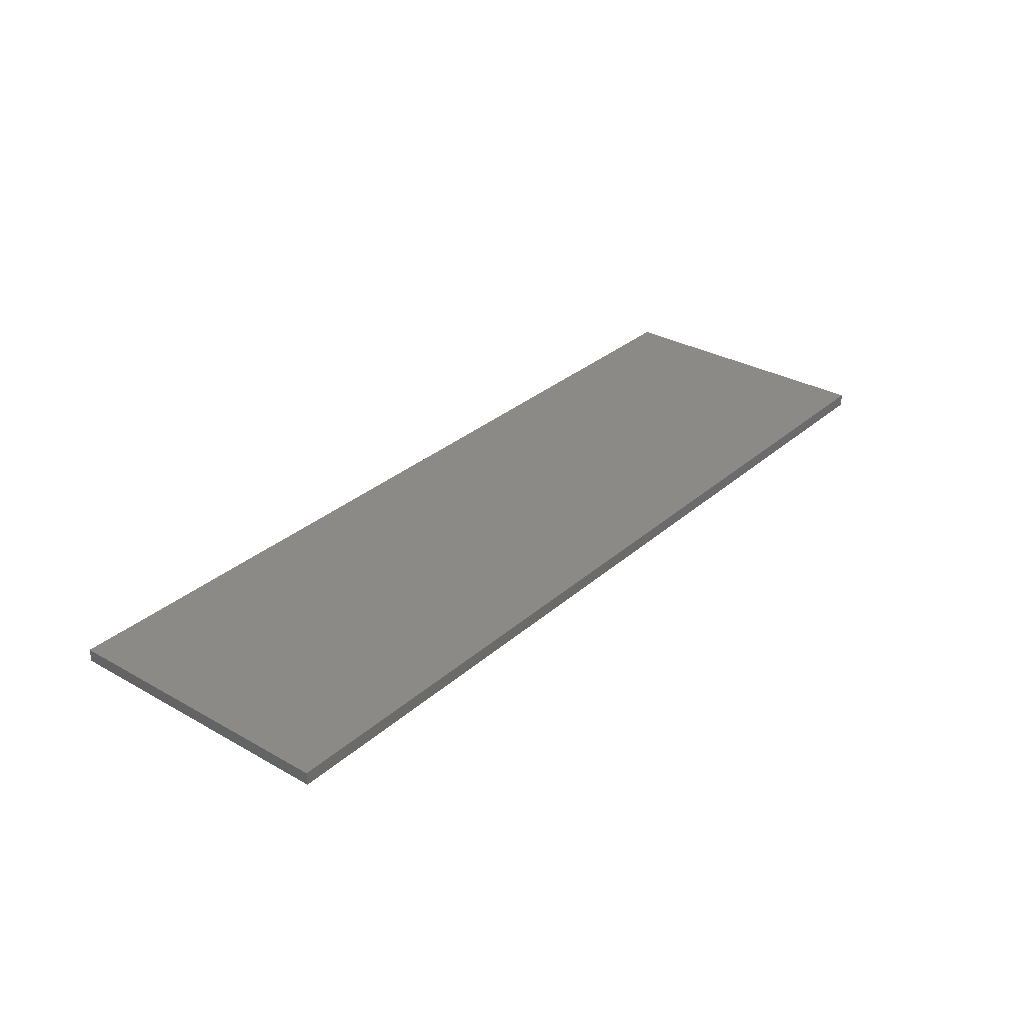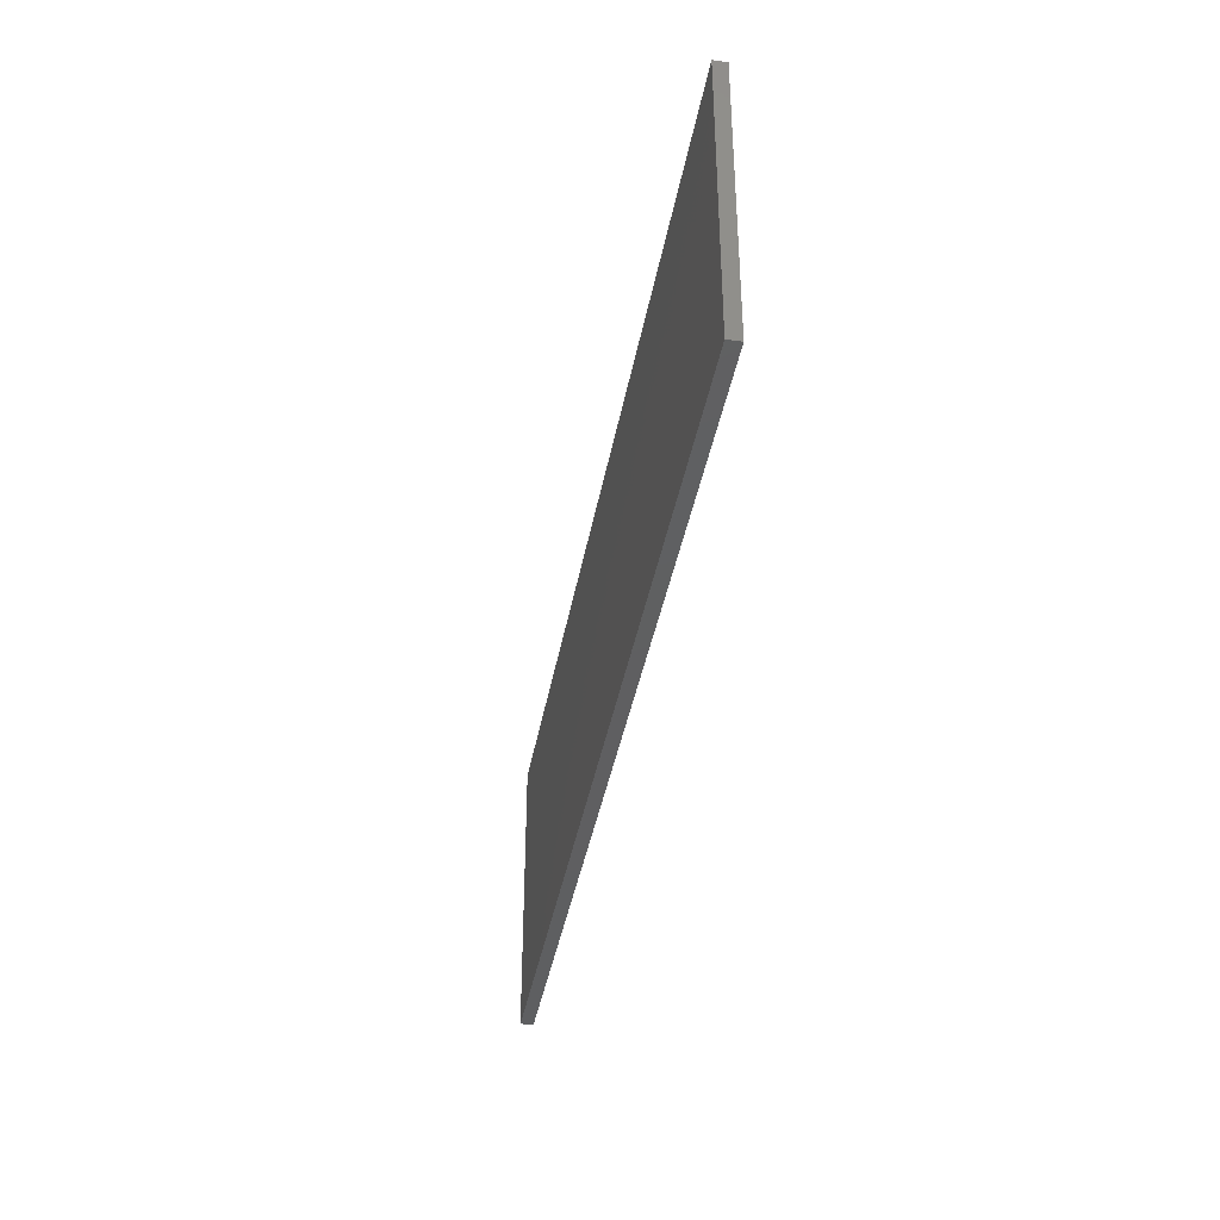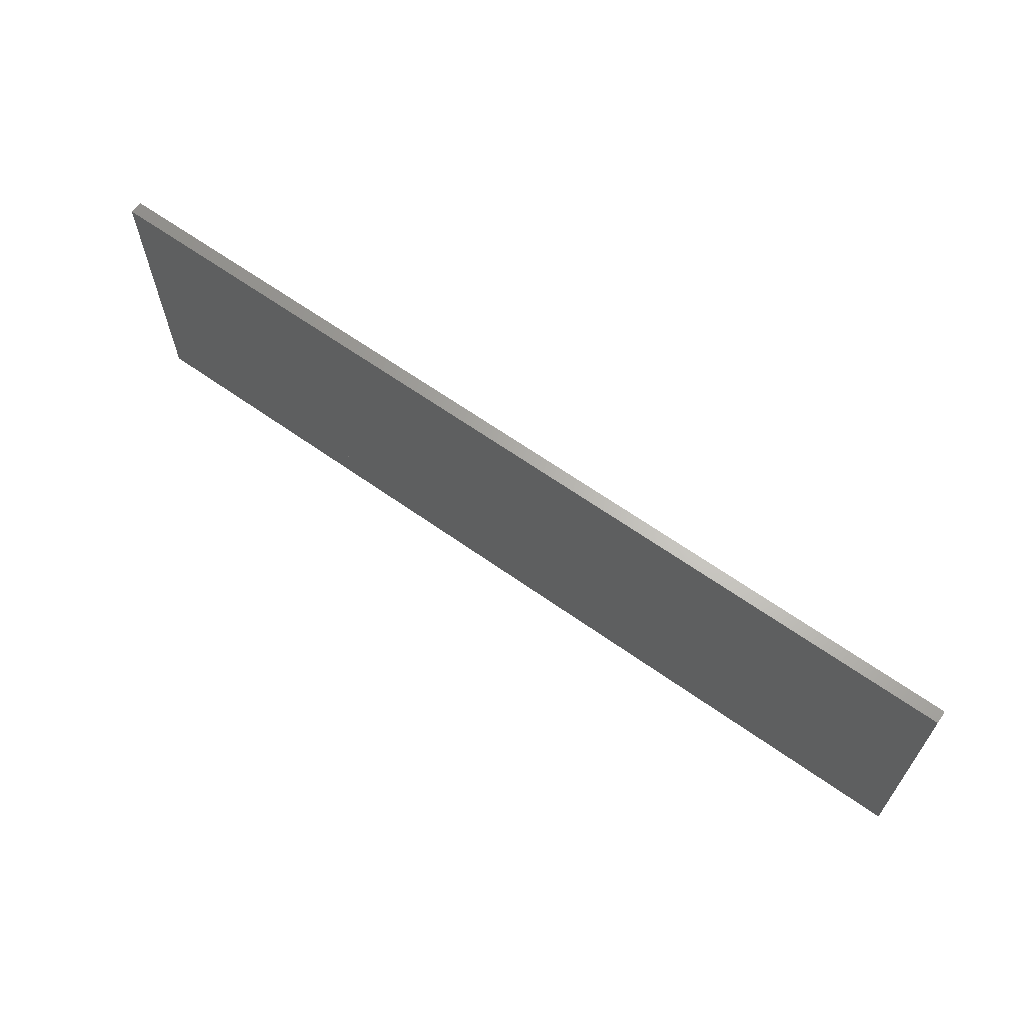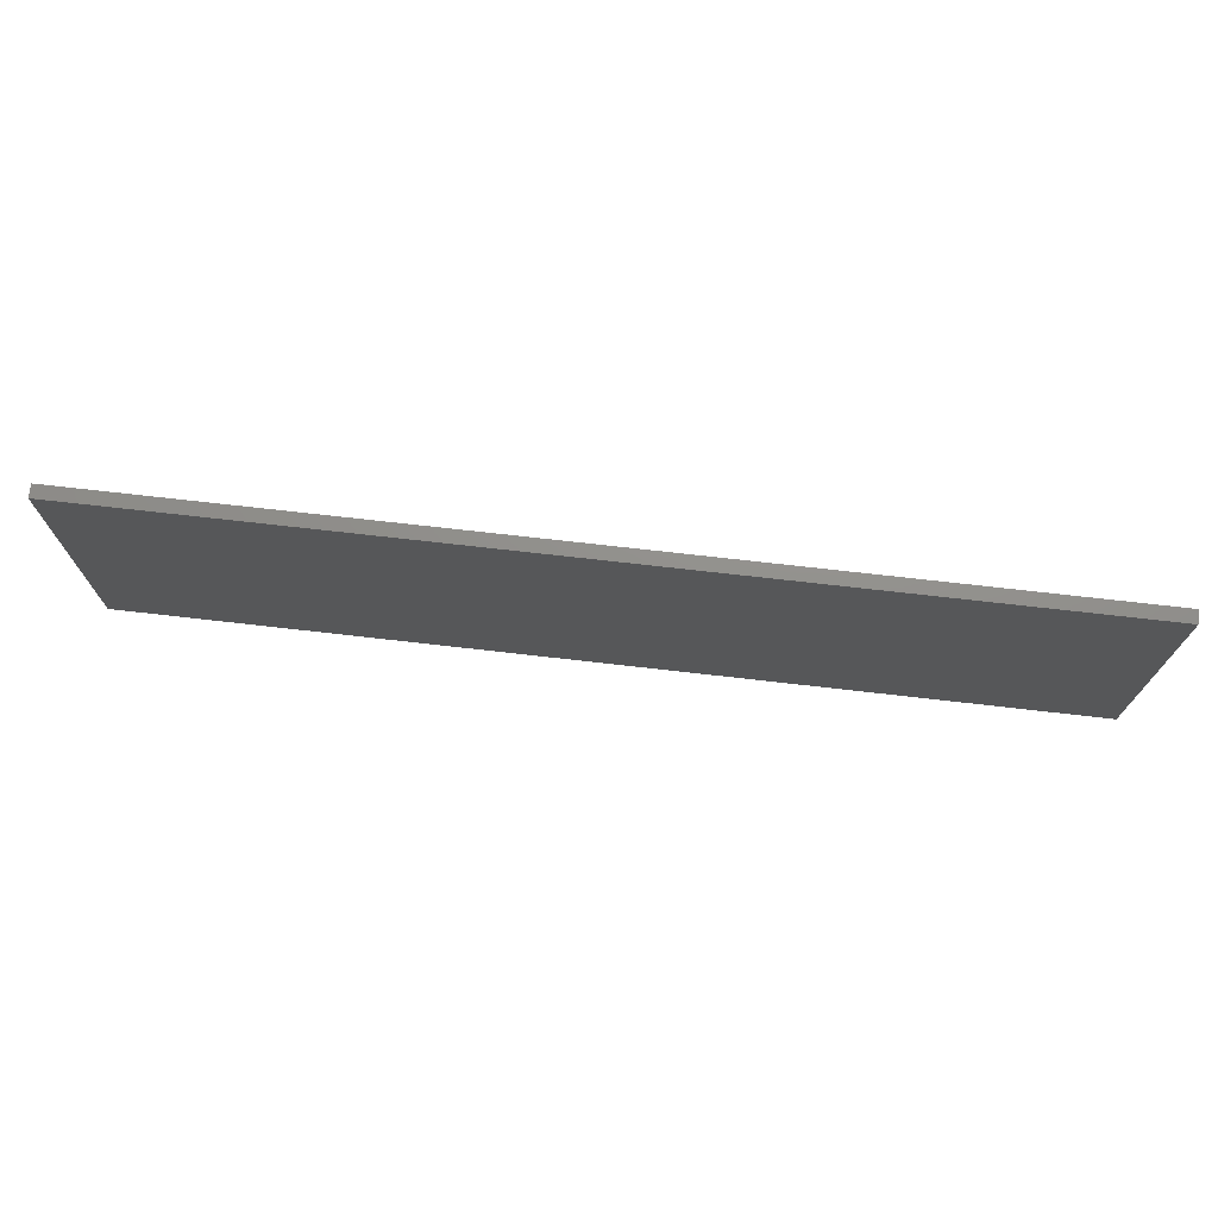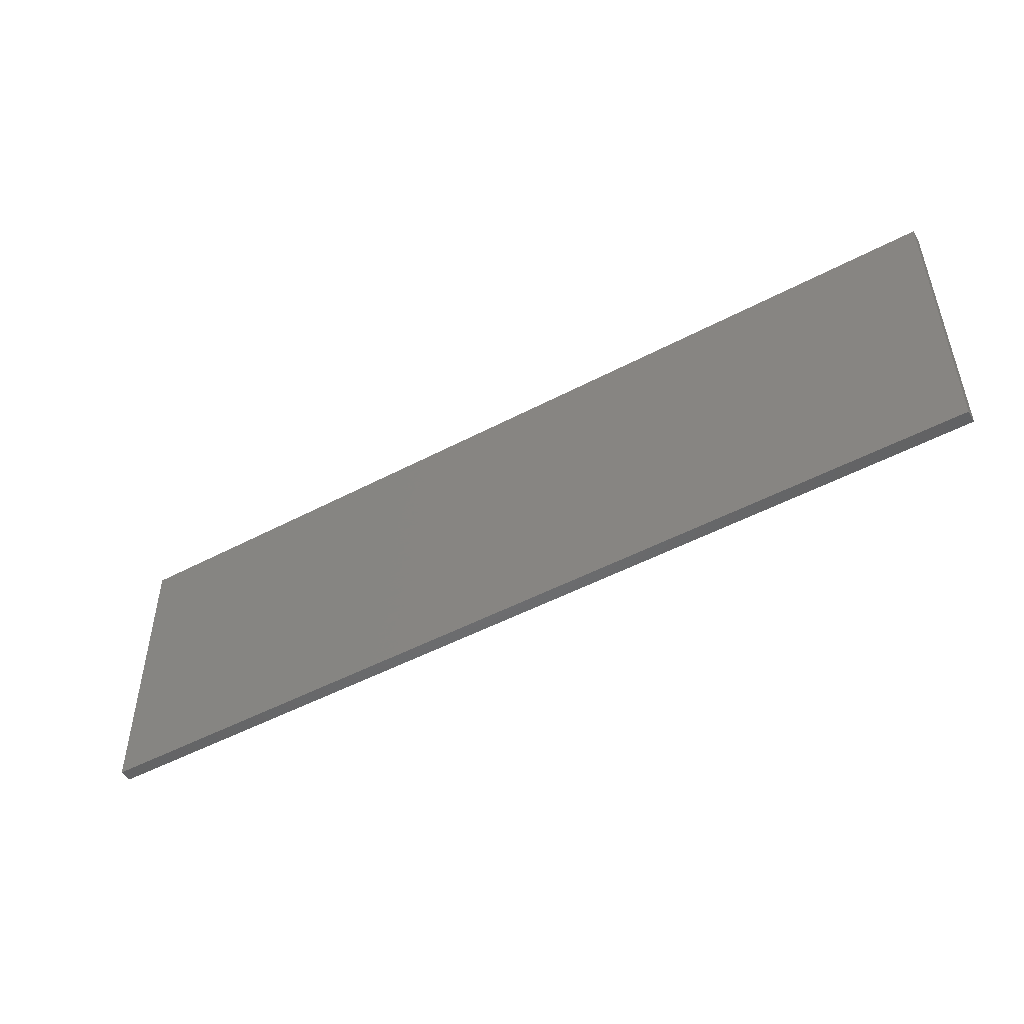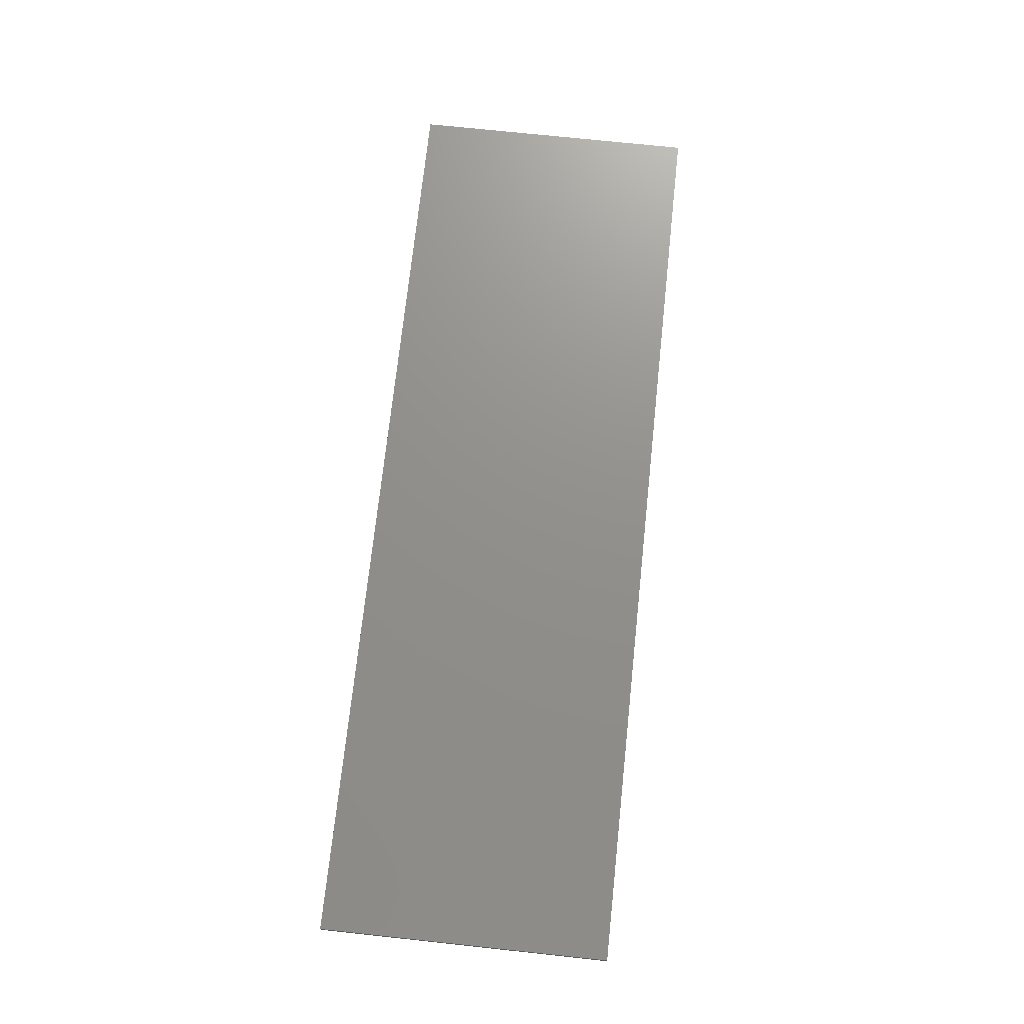
<metadata>
{"format":"stl","ext":"stl","renderer":"f3d","projection":"perspective","resolution":1024,"background":"white","views":[{"elev":30.9,"azim":129.0,"up":"+Z"},{"elev":-39.1,"azim":-100.0,"up":"+Y"},{"elev":64.6,"azim":-144.5,"up":"+Y"},{"elev":72.5,"azim":6.5,"up":"+Y"},{"elev":-49.4,"azim":30.4,"up":"+Y"},{"elev":72.4,"azim":96.1,"up":"+Z"}]}
</metadata>
<code>
# stl→obj: 218 verts, 432 faces
v 5.235 566.4 0
v 735.2 336.4 0
v 5.235 336.4 0
v 735.2 566.4 0
v 15.24 336.4 10
v 5.235 346.4 10
v 5.235 336.4 10
v 15.24 346.4 10
v 735.2 336.4 10
v 725.2 336.4 10
v 715.2 336.4 10
v 705.2 336.4 10
v 695.2 336.4 10
v 685.2 336.4 10
v 675.2 336.4 10
v 665.2 336.4 10
v 655.2 336.4 10
v 645.2 336.4 10
v 635.2 336.4 10
v 625.2 336.4 10
v 615.2 336.4 10
v 605.2 336.4 10
v 595.2 336.4 10
v 585.2 336.4 10
v 575.2 336.4 10
v 565.2 336.4 10
v 555.2 336.4 10
v 545.2 336.4 10
v 535.2 336.4 10
v 525.2 336.4 10
v 515.2 336.4 10
v 505.2 336.4 10
v 495.2 336.4 10
v 485.2 336.4 10
v 475.2 336.4 10
v 465.2 336.4 10
v 455.2 336.4 10
v 445.2 336.4 10
v 435.2 336.4 10
v 425.2 336.4 10
v 415.2 336.4 10
v 405.2 336.4 10
v 395.2 336.4 10
v 385.2 336.4 10
v 375.2 336.4 10
v 365.2 336.4 10
v 355.2 336.4 10
v 345.2 336.4 10
v 335.2 336.4 10
v 325.2 336.4 10
v 315.2 336.4 10
v 305.2 336.4 10
v 295.2 336.4 10
v 285.2 336.4 10
v 275.2 336.4 10
v 265.2 336.4 10
v 255.2 336.4 10
v 245.2 336.4 10
v 235.2 336.4 10
v 225.2 336.4 10
v 215.2 336.4 10
v 205.2 336.4 10
v 195.2 336.4 10
v 185.2 336.4 10
v 175.2 336.4 10
v 165.2 336.4 10
v 155.2 336.4 10
v 145.2 336.4 10
v 135.2 336.4 10
v 125.2 336.4 10
v 115.2 336.4 10
v 105.2 336.4 10
v 95.24 336.4 10
v 85.24 336.4 10
v 75.24 336.4 10
v 65.24 336.4 10
v 55.24 336.4 10
v 45.24 336.4 10
v 35.24 336.4 10
v 25.24 336.4 10
v 735.2 346.4 10
v 735.2 356.4 10
v 735.2 366.4 10
v 735.2 376.4 10
v 735.2 386.4 10
v 735.2 396.4 10
v 735.2 406.4 10
v 735.2 416.4 10
v 735.2 426.4 10
v 735.2 436.4 10
v 735.2 446.4 10
v 735.2 456.4 10
v 735.2 466.4 10
v 735.2 476.4 10
v 735.2 486.4 10
v 735.2 496.4 10
v 735.2 506.4 10
v 735.2 516.4 10
v 735.2 526.4 10
v 735.2 536.4 10
v 735.2 546.4 10
v 735.2 556.4 10
v 735.2 566.4 10
v 5.235 566.4 10
v 15.24 566.4 10
v 5.235 356.4 10
v 5.235 366.4 10
v 5.235 376.4 10
v 5.235 386.4 10
v 5.235 396.4 10
v 5.235 406.4 10
v 5.235 416.4 10
v 5.235 426.4 10
v 5.235 436.4 10
v 5.235 446.4 10
v 5.235 456.4 10
v 5.235 466.4 10
v 5.235 476.4 10
v 5.235 486.4 10
v 5.235 496.4 10
v 5.235 506.4 10
v 5.235 516.4 10
v 5.235 526.4 10
v 5.235 536.4 10
v 5.235 546.4 10
v 5.235 556.4 10
v 15.24 356.4 10
v 15.24 366.4 10
v 15.24 376.4 10
v 15.24 386.4 10
v 15.24 396.4 10
v 15.24 406.4 10
v 15.24 416.4 10
v 15.24 426.4 10
v 15.24 436.4 10
v 15.24 446.4 10
v 15.24 456.4 10
v 15.24 466.4 10
v 15.24 476.4 10
v 15.24 486.4 10
v 15.24 496.4 10
v 15.24 506.4 10
v 15.24 516.4 10
v 15.24 526.4 10
v 15.24 536.4 10
v 15.24 546.4 10
v 15.24 556.4 10
v 25.24 346.4 10
v 35.24 346.4 10
v 45.24 346.4 10
v 55.24 346.4 10
v 65.24 346.4 10
v 75.24 346.4 10
v 85.24 346.4 10
v 95.24 346.4 10
v 105.2 346.4 10
v 115.2 346.4 10
v 125.2 346.4 10
v 135.2 346.4 10
v 145.2 346.4 10
v 155.2 346.4 10
v 165.2 346.4 10
v 175.2 346.4 10
v 185.2 346.4 10
v 195.2 346.4 10
v 205.2 346.4 10
v 215.2 346.4 10
v 225.2 346.4 10
v 235.2 346.4 10
v 245.2 346.4 10
v 255.2 346.4 10
v 265.2 346.4 10
v 275.2 346.4 10
v 285.2 346.4 10
v 295.2 346.4 10
v 305.2 346.4 10
v 315.2 346.4 10
v 325.2 346.4 10
v 335.2 346.4 10
v 345.2 346.4 10
v 355.2 346.4 10
v 365.2 346.4 10
v 375.2 346.4 10
v 385.2 346.4 10
v 395.2 346.4 10
v 405.2 346.4 10
v 415.2 346.4 10
v 425.2 346.4 10
v 435.2 346.4 10
v 445.2 346.4 10
v 455.2 346.4 10
v 465.2 346.4 10
v 475.2 346.4 10
v 485.2 346.4 10
v 495.2 346.4 10
v 505.2 346.4 10
v 515.2 346.4 10
v 525.2 346.4 10
v 535.2 346.4 10
v 545.2 346.4 10
v 555.2 346.4 10
v 565.2 346.4 10
v 575.2 346.4 10
v 585.2 346.4 10
v 595.2 346.4 10
v 605.2 346.4 10
v 615.2 346.4 10
v 625.2 346.4 10
v 635.2 346.4 10
v 645.2 346.4 10
v 655.2 346.4 10
v 665.2 346.4 10
v 675.2 346.4 10
v 685.2 346.4 10
v 695.2 346.4 10
v 705.2 346.4 10
v 715.2 346.4 10
v 725.2 346.4 10
f 1 2 3
f 2 1 4
f 5 6 7
f 6 5 8
f 9 3 2
f 3 9 7
f 7 9 10
f 7 10 11
f 7 11 12
f 7 12 13
f 7 13 14
f 7 14 15
f 7 15 16
f 7 16 17
f 7 17 18
f 7 18 19
f 7 19 20
f 7 20 21
f 7 21 22
f 7 22 23
f 7 23 24
f 7 24 25
f 7 25 26
f 7 26 27
f 7 27 28
f 7 28 29
f 7 29 30
f 7 30 31
f 7 31 32
f 7 32 33
f 7 33 34
f 7 34 35
f 7 35 36
f 7 36 37
f 7 37 38
f 7 38 39
f 7 39 40
f 7 40 41
f 7 41 42
f 7 42 43
f 7 43 44
f 7 44 45
f 7 45 46
f 7 46 47
f 7 47 48
f 7 48 49
f 7 49 50
f 7 50 51
f 7 51 52
f 7 52 53
f 7 53 54
f 7 54 55
f 7 55 56
f 7 56 57
f 7 57 58
f 7 58 59
f 7 59 60
f 7 60 61
f 7 61 62
f 7 62 63
f 7 63 64
f 7 64 65
f 7 65 66
f 7 66 67
f 7 67 68
f 7 68 69
f 7 69 70
f 7 70 71
f 7 71 72
f 7 72 73
f 7 73 74
f 7 74 75
f 7 75 76
f 7 76 77
f 7 77 78
f 7 78 79
f 7 79 80
f 7 80 5
f 4 9 2
f 9 4 81
f 81 4 82
f 82 4 83
f 83 4 84
f 84 4 85
f 85 4 86
f 86 4 87
f 87 4 88
f 88 4 89
f 89 4 90
f 90 4 91
f 91 4 92
f 92 4 93
f 93 4 94
f 94 4 95
f 95 4 96
f 96 4 97
f 97 4 98
f 98 4 99
f 99 4 100
f 100 4 101
f 101 4 102
f 102 4 103
f 104 4 1
f 4 104 103
f 103 104 105
f 6 3 7
f 3 6 1
f 1 6 106
f 1 106 107
f 1 107 108
f 1 108 109
f 1 109 110
f 1 110 111
f 1 111 112
f 1 112 113
f 1 113 114
f 1 114 115
f 1 115 116
f 1 116 117
f 1 117 118
f 1 118 119
f 1 119 120
f 1 120 121
f 1 121 122
f 1 122 123
f 1 123 124
f 1 124 125
f 1 125 126
f 1 126 104
f 8 106 6
f 106 8 127
f 127 107 106
f 107 127 128
f 129 109 108
f 109 129 130
f 128 108 107
f 108 128 129
f 130 110 109
f 110 130 131
f 132 112 111
f 112 132 133
f 131 111 110
f 111 131 132
f 133 113 112
f 113 133 134
f 134 114 113
f 114 134 135
f 135 115 114
f 115 135 136
f 136 116 115
f 116 136 137
f 137 117 116
f 117 137 138
f 138 118 117
f 118 138 139
f 140 120 119
f 120 140 141
f 139 119 118
f 119 139 140
f 141 121 120
f 121 141 142
f 142 122 121
f 122 142 143
f 143 123 122
f 123 143 144
f 144 124 123
f 124 144 145
f 146 126 125
f 126 146 147
f 124 146 125
f 146 124 145
f 147 104 126
f 104 147 105
f 102 105 147
f 105 102 103
f 80 8 5
f 8 80 148
f 148 127 8
f 127 148 82
f 82 148 149
f 82 149 150
f 82 150 151
f 82 151 152
f 82 152 153
f 82 153 154
f 82 154 155
f 82 155 156
f 82 156 157
f 82 157 158
f 82 158 159
f 82 159 160
f 82 160 161
f 82 161 162
f 82 162 163
f 82 163 164
f 82 164 165
f 82 165 166
f 82 166 167
f 82 167 168
f 82 168 169
f 82 169 170
f 82 170 171
f 82 171 172
f 82 172 173
f 82 173 174
f 82 174 175
f 82 175 176
f 82 176 177
f 82 177 178
f 82 178 179
f 82 179 180
f 82 180 181
f 82 181 182
f 82 182 183
f 82 183 184
f 82 184 185
f 82 185 186
f 82 186 187
f 82 187 188
f 82 188 189
f 82 189 190
f 82 190 191
f 82 191 192
f 82 192 193
f 82 193 194
f 82 194 195
f 82 195 196
f 82 196 197
f 82 197 198
f 82 198 199
f 82 199 200
f 82 200 201
f 82 201 202
f 82 202 203
f 82 203 204
f 82 204 205
f 82 205 206
f 82 206 207
f 82 207 208
f 82 208 209
f 82 209 210
f 82 210 211
f 82 211 212
f 82 212 213
f 82 213 214
f 82 214 215
f 82 215 216
f 82 216 217
f 82 217 218
f 82 218 81
f 82 128 127
f 128 82 83
f 83 129 128
f 129 83 84
f 84 130 129
f 130 84 85
f 85 131 130
f 131 85 86
f 86 132 131
f 132 86 87
f 87 133 132
f 133 87 88
f 88 134 133
f 134 88 89
f 89 135 134
f 135 89 90
f 90 136 135
f 136 90 91
f 91 137 136
f 137 91 92
f 92 138 137
f 138 92 93
f 93 139 138
f 139 93 94
f 94 140 139
f 140 94 95
f 95 141 140
f 141 95 96
f 96 142 141
f 142 96 97
f 97 143 142
f 143 97 98
f 98 144 143
f 144 98 99
f 99 145 144
f 145 99 100
f 100 146 145
f 146 100 101
f 101 147 146
f 147 101 102
f 79 148 80
f 148 79 149
f 77 150 78
f 150 77 151
f 78 149 79
f 149 78 150
f 76 151 77
f 151 76 152
f 74 153 75
f 153 74 154
f 75 152 76
f 152 75 153
f 71 156 72
f 156 71 157
f 73 154 74
f 154 73 155
f 70 157 71
f 157 70 158
f 72 155 73
f 155 72 156
f 68 159 69
f 159 68 160
f 69 158 70
f 158 69 159
f 67 160 68
f 160 67 161
f 65 162 66
f 162 65 163
f 62 165 63
f 165 62 166
f 66 161 67
f 161 66 162
f 64 163 65
f 163 64 164
f 61 166 62
f 166 61 167
f 63 164 64
f 164 63 165
f 56 171 57
f 171 56 172
f 59 168 60
f 168 59 169
f 60 167 61
f 167 60 168
f 58 169 59
f 169 58 170
f 57 170 58
f 170 57 171
f 53 174 54
f 174 53 175
f 55 172 56
f 172 55 173
f 54 173 55
f 173 54 174
f 50 177 51
f 177 50 178
f 47 180 48
f 180 47 181
f 52 175 53
f 175 52 176
f 51 176 52
f 176 51 177
f 46 181 47
f 181 46 182
f 49 178 50
f 178 49 179
f 48 179 49
f 179 48 180
f 44 183 45
f 183 44 184
f 43 184 44
f 184 43 185
f 45 182 46
f 182 45 183
f 40 187 41
f 187 40 188
f 41 186 42
f 186 41 187
f 42 185 43
f 185 42 186
f 38 189 39
f 189 38 190
f 37 190 38
f 190 37 191
f 39 188 40
f 188 39 189
f 35 192 36
f 192 35 193
f 36 191 37
f 191 36 192
f 32 195 33
f 195 32 196
f 34 193 35
f 193 34 194
f 33 194 34
f 194 33 195
f 29 198 30
f 198 29 199
f 31 196 32
f 196 31 197
f 30 197 31
f 197 30 198
f 28 199 29
f 199 28 200
f 26 201 27
f 201 26 202
f 27 200 28
f 200 27 201
f 23 204 24
f 204 23 205
f 22 205 23
f 205 22 206
f 25 202 26
f 202 25 203
f 24 203 25
f 203 24 204
f 19 208 20
f 208 19 209
f 20 207 21
f 207 20 208
f 21 206 22
f 206 21 207
f 17 210 18
f 210 17 211
f 18 209 19
f 209 18 210
f 16 211 17
f 211 16 212
f 14 213 15
f 213 14 214
f 15 212 16
f 212 15 213
f 11 216 12
f 216 11 217
f 13 214 14
f 214 13 215
f 12 215 13
f 215 12 216
f 9 218 10
f 218 9 81
f 10 217 11
f 217 10 218

</code>
